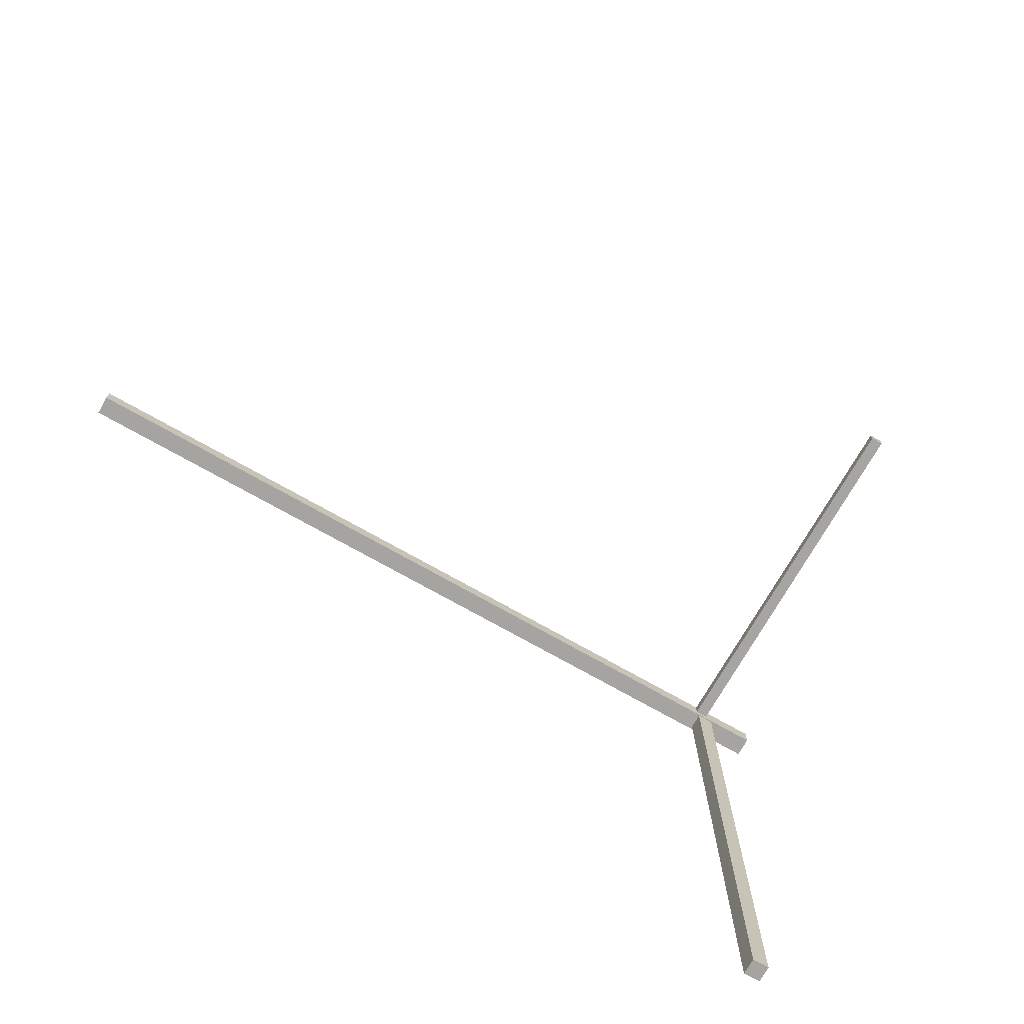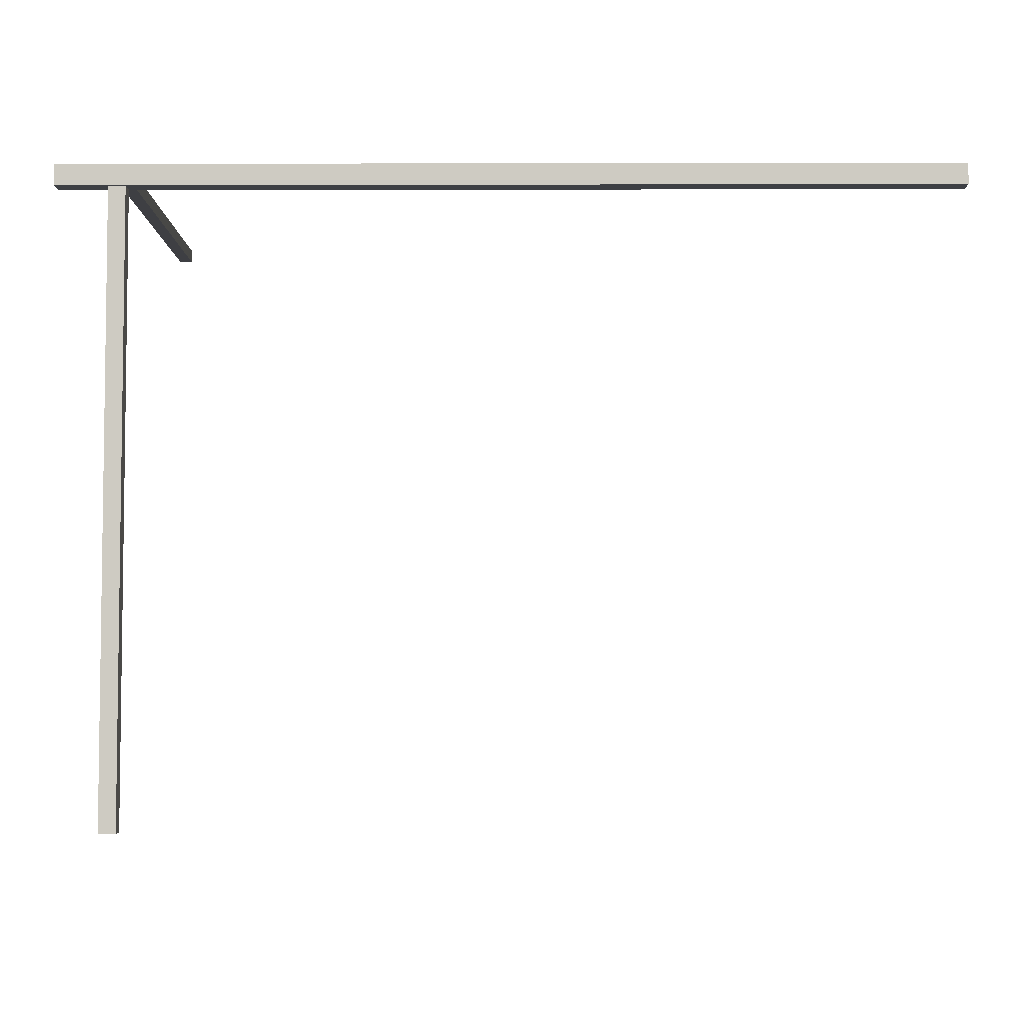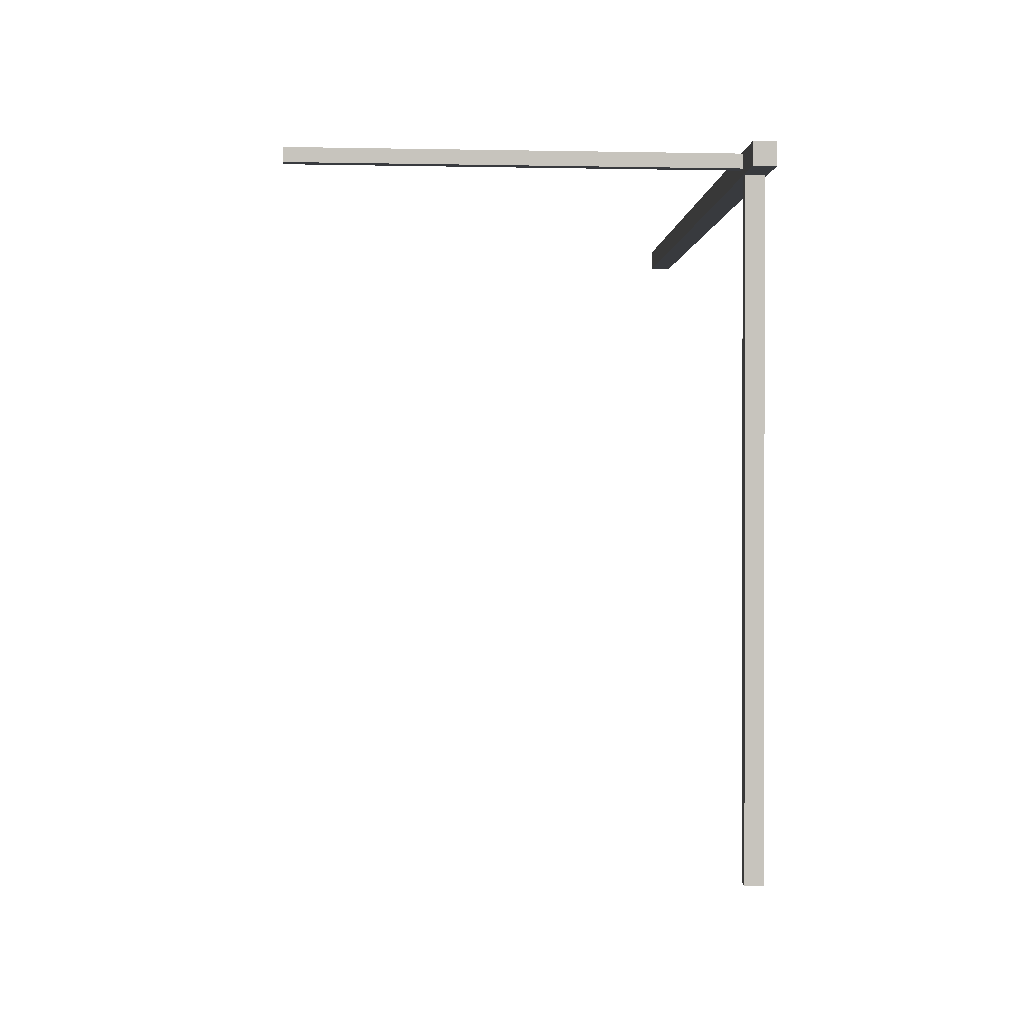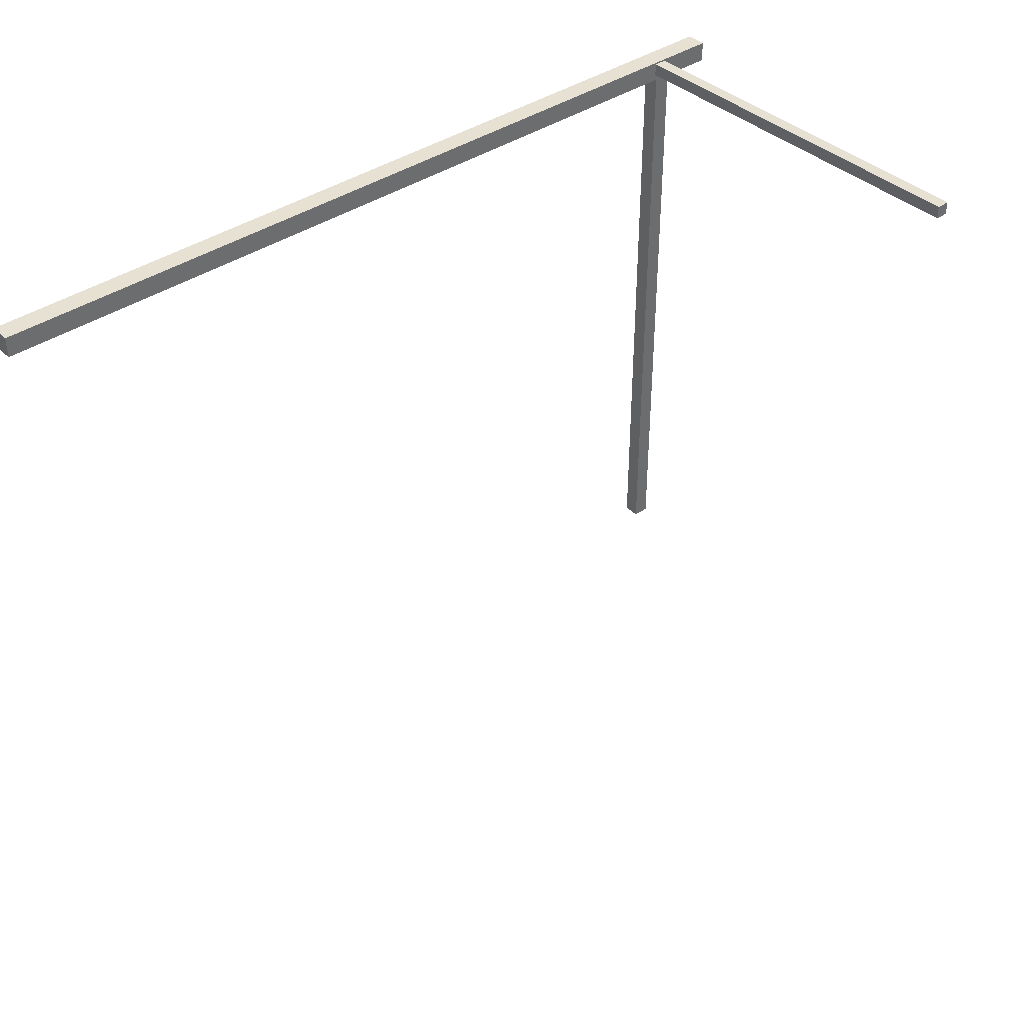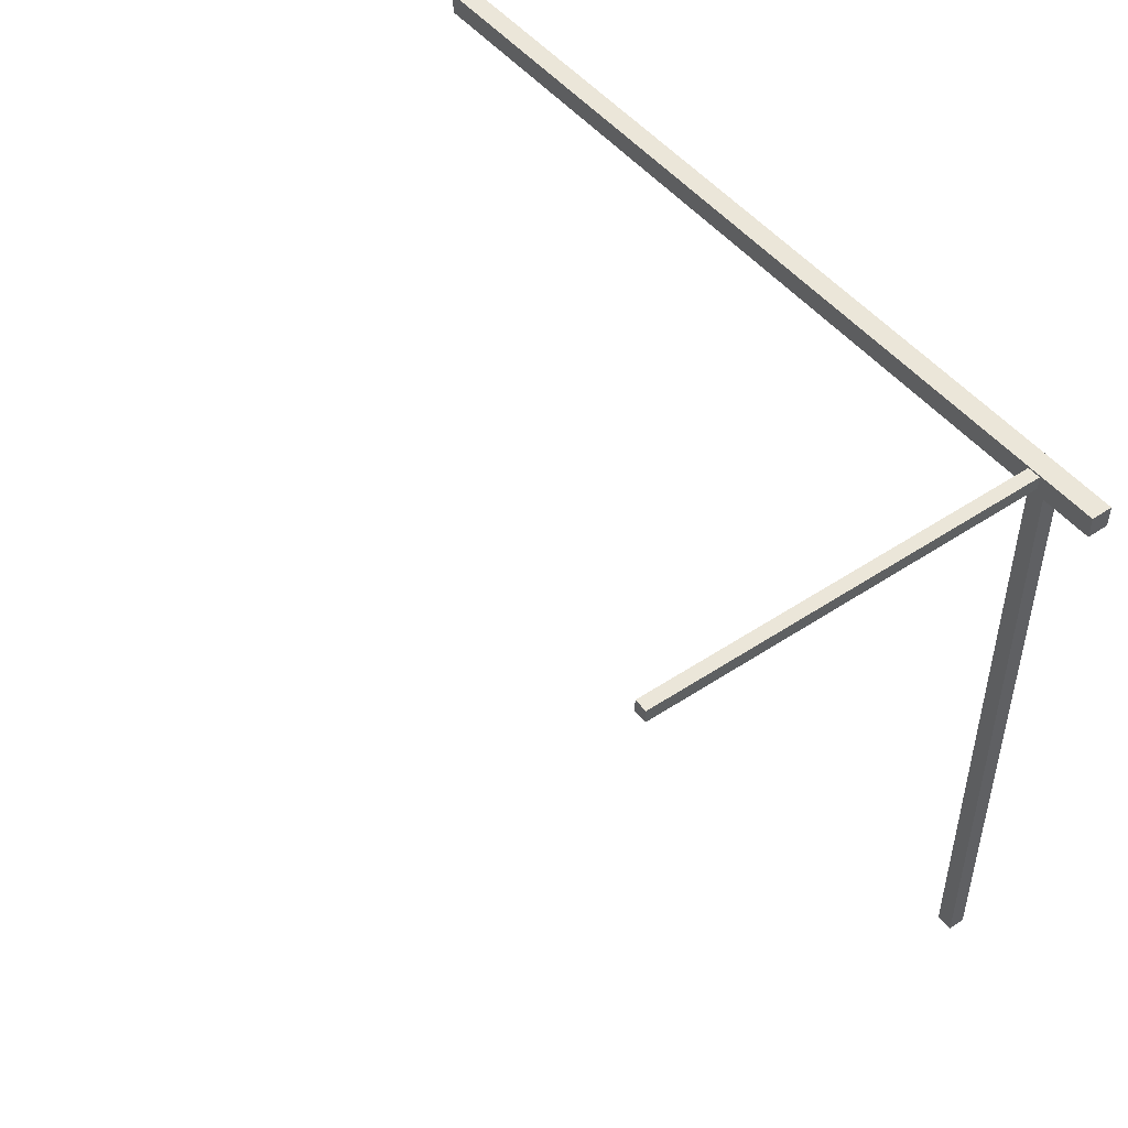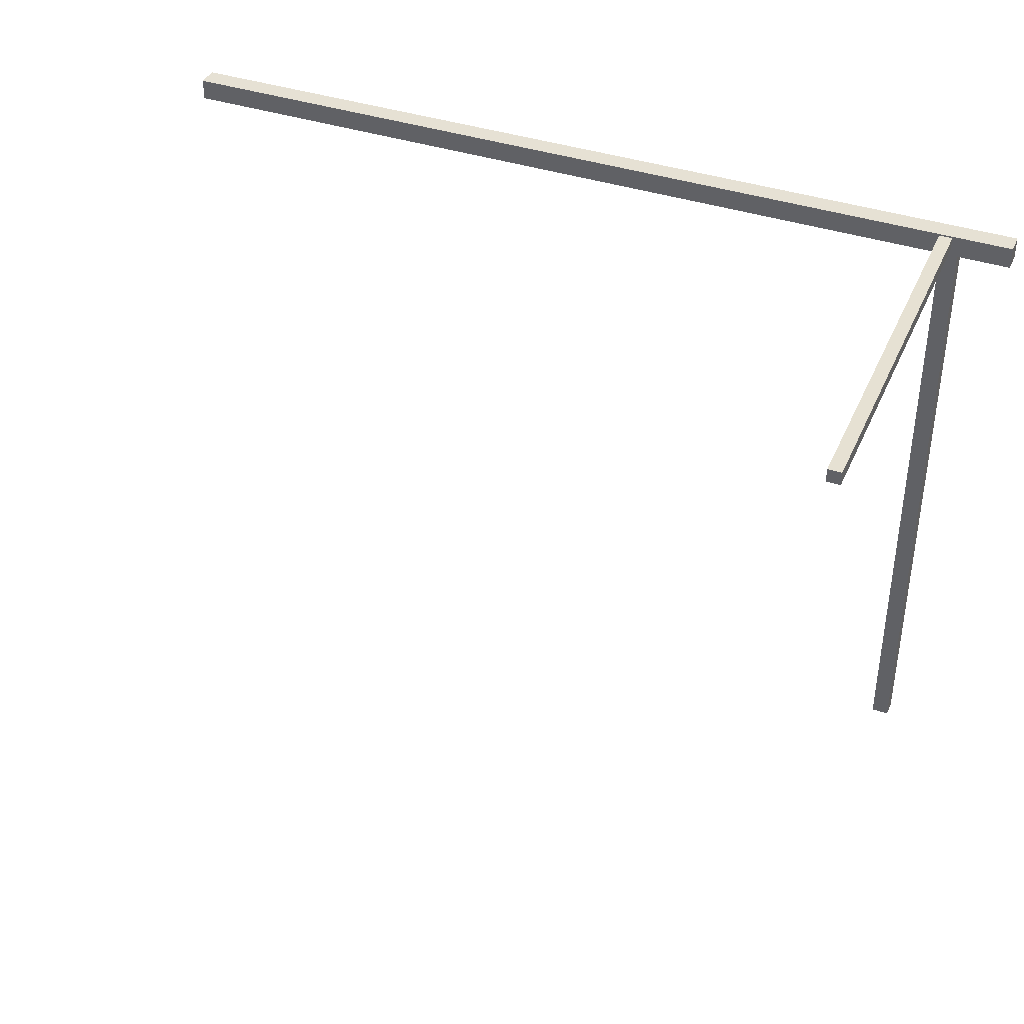
<metadata>
{"format":"obj","ext":"obj","renderer":"f3d","projection":"perspective","resolution":1024,"background":"white","views":[{"elev":-73.5,"azim":150.5,"up":"+Z"},{"elev":-4.8,"azim":0.3,"up":"+Z"},{"elev":0.8,"azim":-91.8,"up":"+Z"},{"elev":39.4,"azim":139.5,"up":"+Z"},{"elev":47.9,"azim":-126.5,"up":"+Z"},{"elev":39.2,"azim":-157.4,"up":"+Z"}]}
</metadata>
<code>
v -1.412 2.401 -1.741
v -1.538 17.49 -1.615
v -1.412 2.401 -2.226
v -1.538 17.49 -2.1
v -0.9273 2.401 -1.741
v -1.053 17.49 -1.615
v -0.9273 2.401 -2.226
v -1.053 17.49 -2.1
v -3.602 1.77 -1.678
v -3.602 2.549 -1.678
v -3.602 1.77 -2.457
v -3.602 2.549 -2.457
v 29.27 1.77 -1.678
v 29.27 2.549 -1.678
v 29.27 1.77 -2.457
v 29.27 2.549 -2.457
v -1.677 1.874 -1.722
v -1.677 2.508 -1.722
v -1.677 1.874 -25.59
v -1.677 2.508 -25.59
v -1.043 1.874 -1.722
v -1.043 2.508 -1.722
v -1.043 1.874 -25.59
v -1.043 2.508 -25.59
f 1 4 3
f 3 8 7
f 8 5 7
f 6 1 5
f 7 1 3
f 4 6 8
f 10 11 9
f 12 15 11
f 16 13 15
f 14 9 13
f 15 9 11
f 12 14 16
f 18 19 17
f 20 23 19
f 24 21 23
f 21 18 17
f 23 17 19
f 20 22 24
f 1 2 4
f 3 4 8
f 8 6 5
f 6 2 1
f 7 5 1
f 4 2 6
f 10 12 11
f 12 16 15
f 16 14 13
f 14 10 9
f 15 13 9
f 12 10 14
f 18 20 19
f 20 24 23
f 24 22 21
f 21 22 18
f 23 21 17
f 20 18 22

</code>
